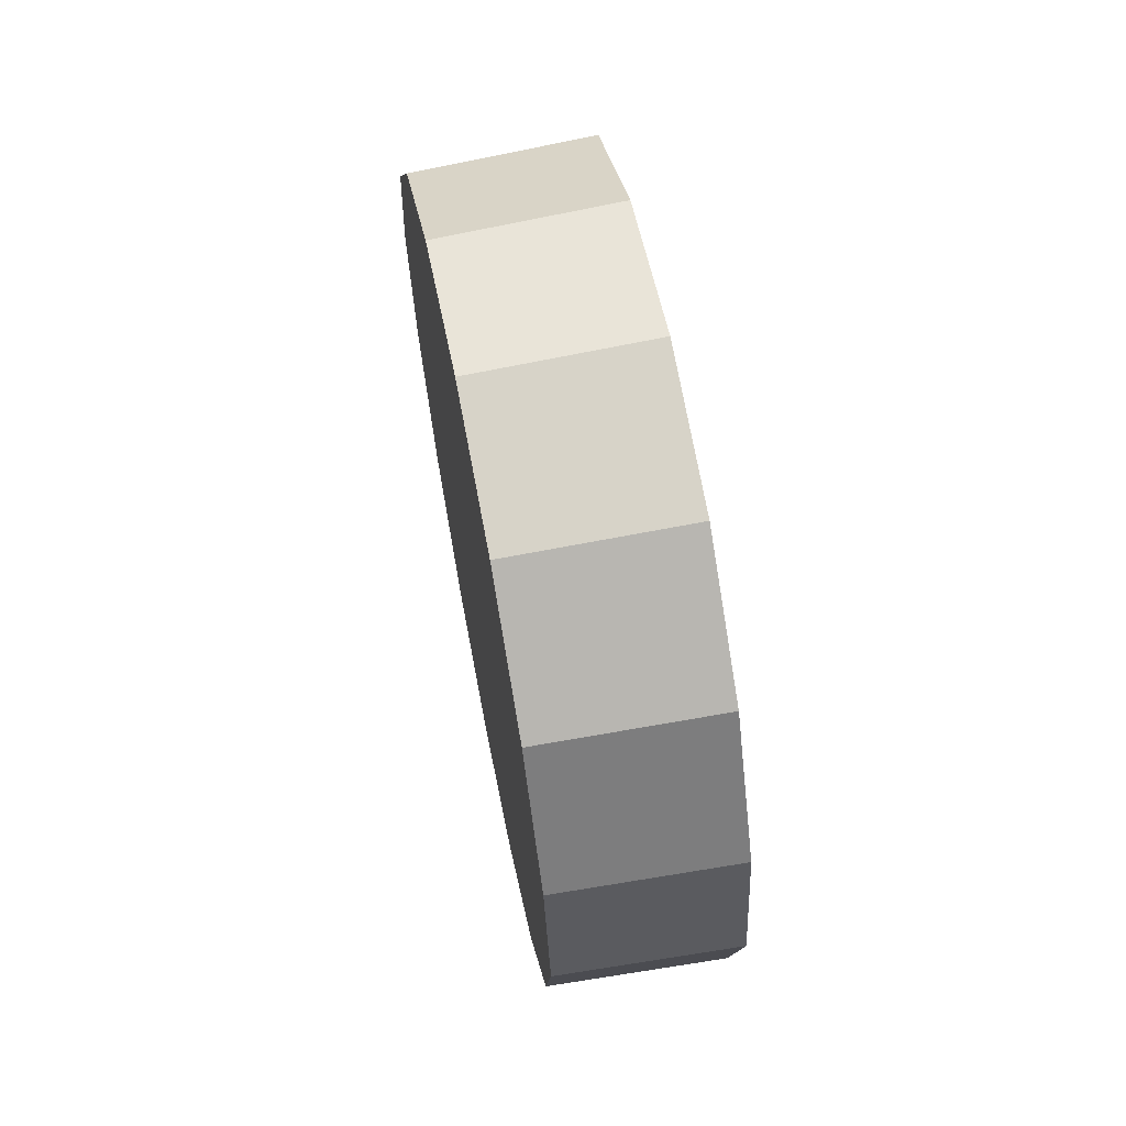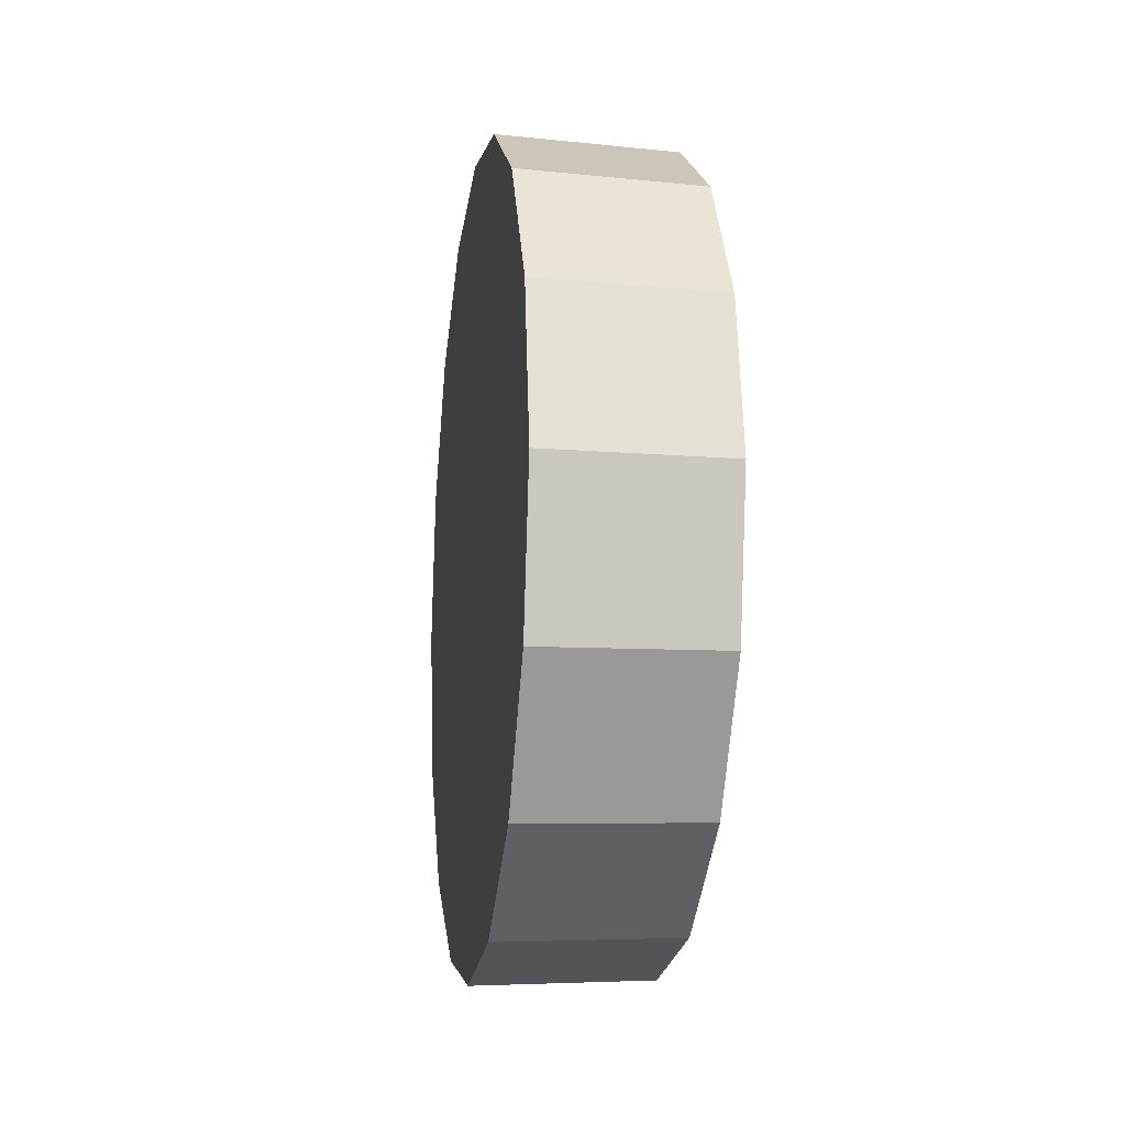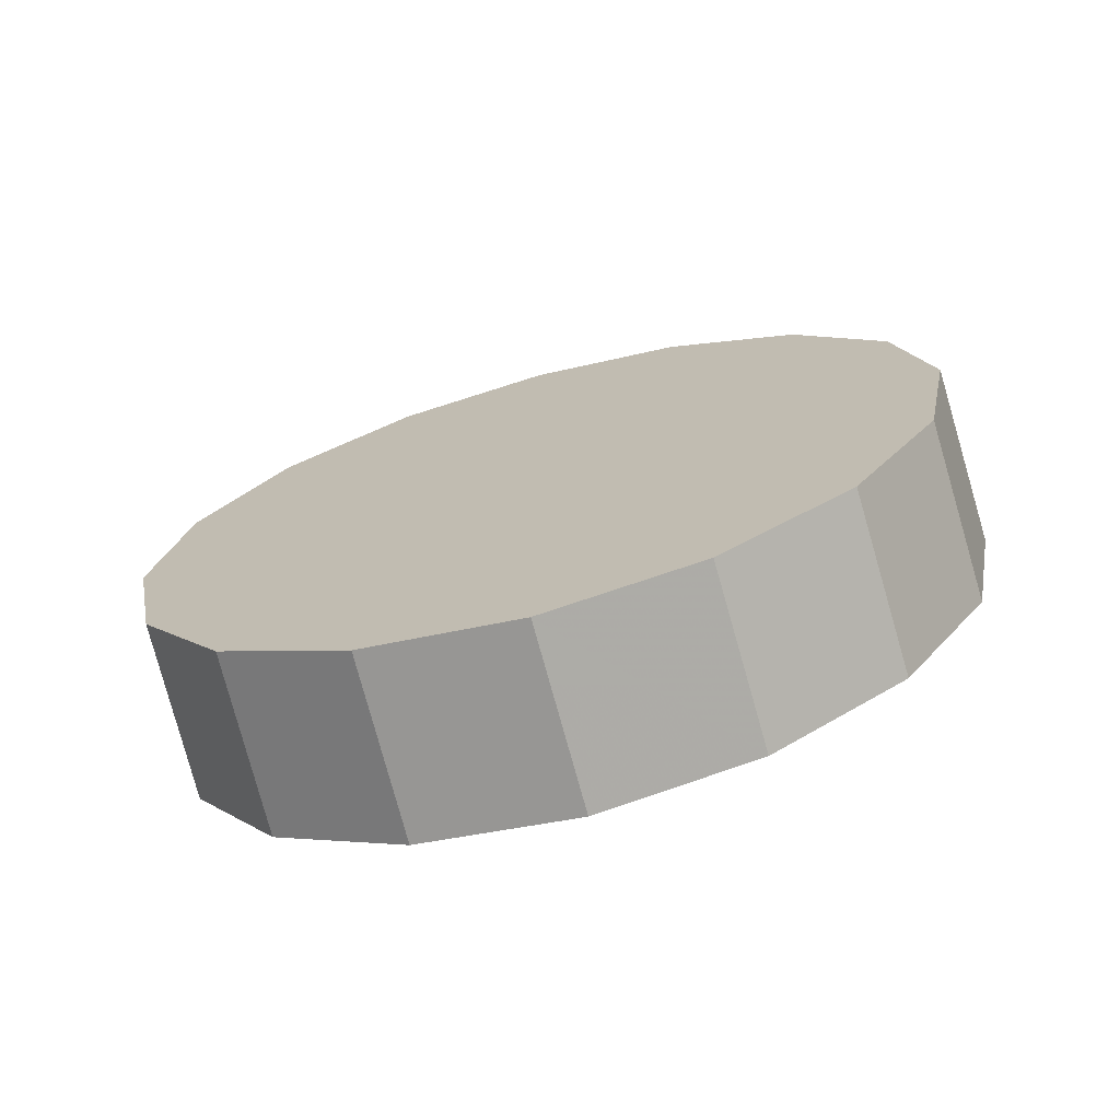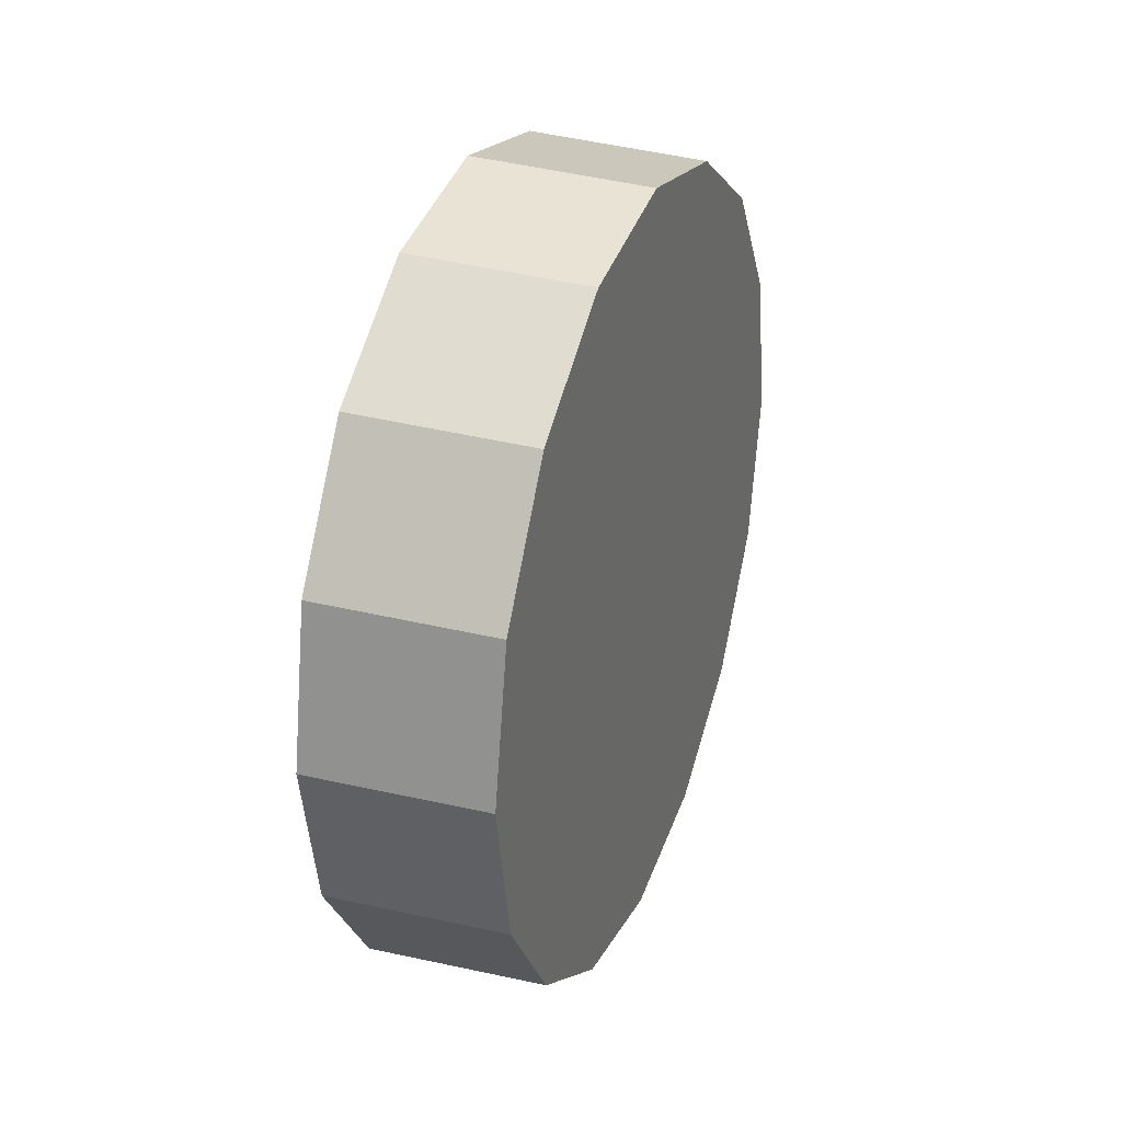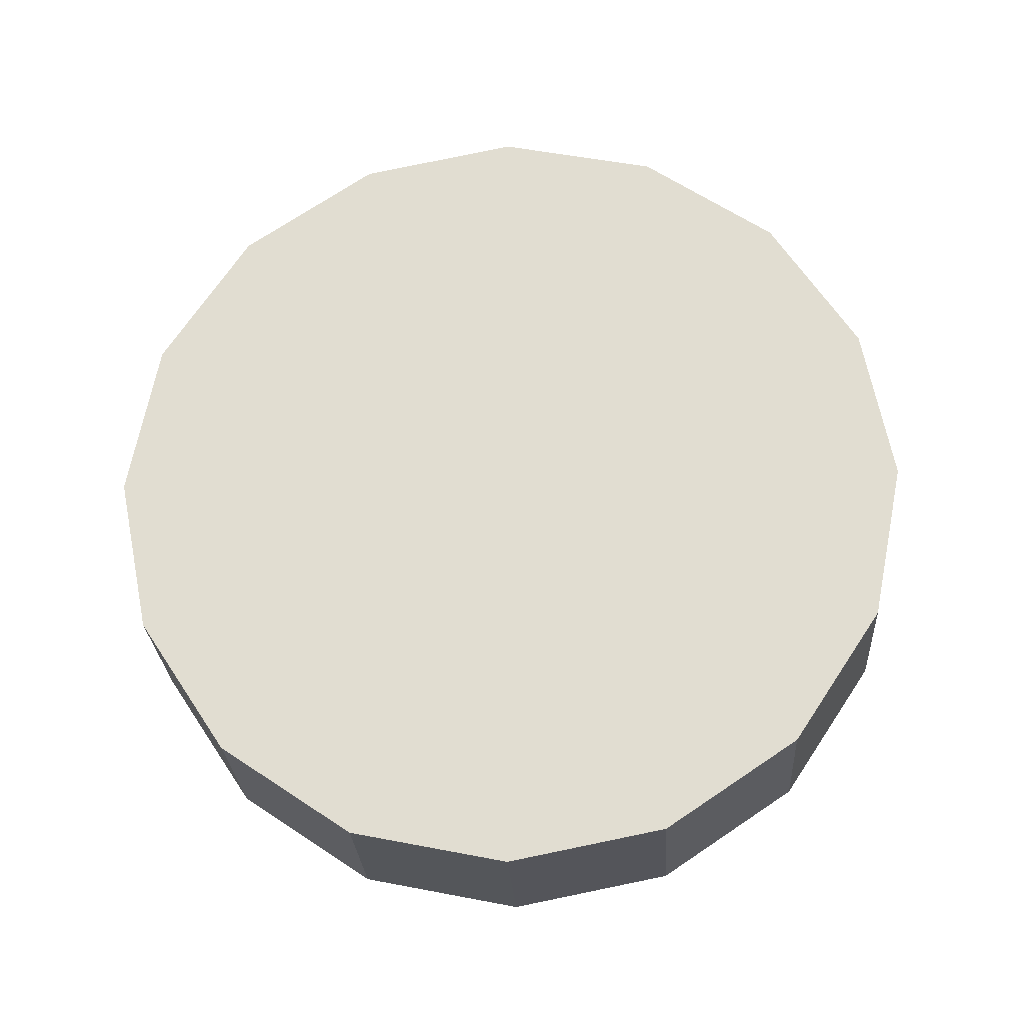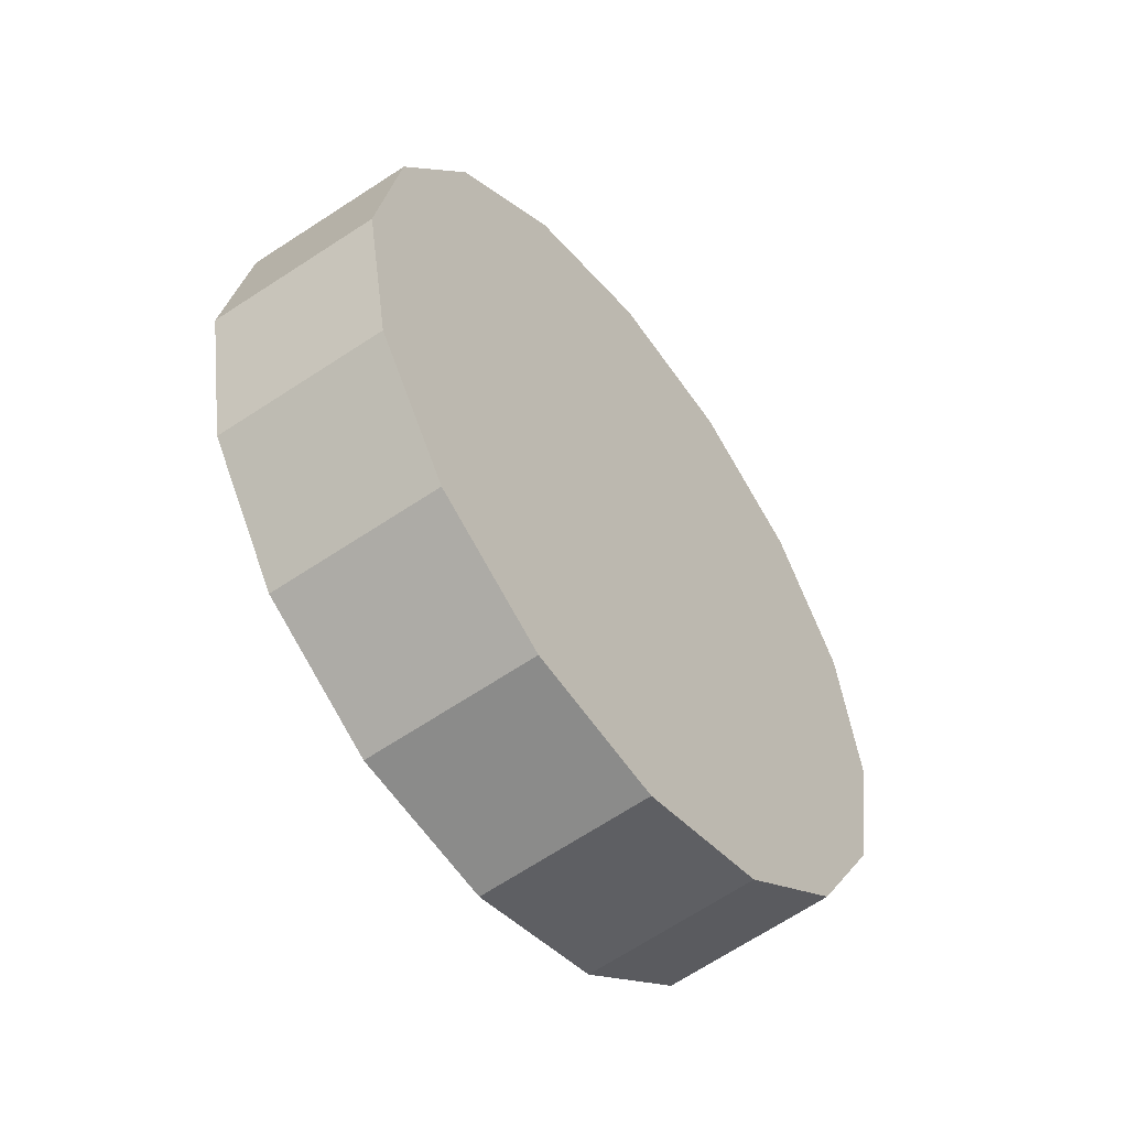
<metadata>
{"format":"obj","ext":"obj","renderer":"f3d","projection":"perspective","resolution":1024,"background":"white","views":[{"elev":65.3,"azim":-11.1,"up":"+Y"},{"elev":-12.8,"azim":171.3,"up":"+Z"},{"elev":-71.4,"azim":-74.8,"up":"+Z"},{"elev":31.0,"azim":-159.8,"up":"+Z"},{"elev":-22.4,"azim":-87.1,"up":"+Z"},{"elev":-54.3,"azim":-143.1,"up":"+Z"}]}
</metadata>
<code>
v 2.232 0.1497 2.946
v 2.232 0.182 2.94
v 2.232 0.2093 2.921
v 2.232 0.2276 2.894
v 2.232 0.234 2.862
v 2.232 0.2276 2.829
v 2.232 0.2093 2.802
v 2.232 0.182 2.784
v 2.232 0.1497 2.777
v 2.232 0.1174 2.784
v 2.232 0.09008 2.802
v 2.232 0.0718 2.829
v 2.232 0.06539 2.862
v 2.232 0.0718 2.894
v 2.232 0.09008 2.921
v 2.232 0.1174 2.94
v 2.232 0.1497 2.862
v 2.232 0.1497 2.862
v 2.232 0.1497 2.862
v 2.232 0.1497 2.862
v 2.232 0.1497 2.862
v 2.232 0.1497 2.862
v 2.232 0.1497 2.862
v 2.232 0.1497 2.862
v 2.232 0.1497 2.862
v 2.232 0.1497 2.862
v 2.232 0.1497 2.862
v 2.232 0.1497 2.862
v 2.232 0.1497 2.862
v 2.232 0.1497 2.862
v 2.232 0.1497 2.862
v 2.232 0.1497 2.862
v 2.195 0.1497 2.945
v 2.195 0.1815 2.938
v 2.195 0.2084 2.92
v 2.195 0.2264 2.893
v 2.195 0.2327 2.862
v 2.195 0.2264 2.83
v 2.195 0.2084 2.803
v 2.195 0.1815 2.785
v 2.195 0.1497 2.779
v 2.195 0.1179 2.785
v 2.195 0.09102 2.803
v 2.195 0.07303 2.83
v 2.195 0.06672 2.862
v 2.195 0.07303 2.893
v 2.195 0.09102 2.92
v 2.195 0.1179 2.938
v 2.195 0.1497 2.862
v 2.195 0.1497 2.862
v 2.195 0.1497 2.862
v 2.195 0.1497 2.862
v 2.195 0.1497 2.862
v 2.195 0.1497 2.862
v 2.195 0.1497 2.862
v 2.195 0.1497 2.862
v 2.195 0.1497 2.862
v 2.195 0.1497 2.862
v 2.195 0.1497 2.862
v 2.195 0.1497 2.862
v 2.195 0.1497 2.862
v 2.195 0.1497 2.862
v 2.195 0.1497 2.862
v 2.195 0.1497 2.862
f 33 34 49
f 49 34 50
f 34 35 50
f 50 35 51
f 35 36 51
f 51 36 52
f 36 37 52
f 52 37 53
f 37 38 53
f 53 38 54
f 38 39 54
f 54 39 55
f 39 40 55
f 55 40 56
f 40 41 56
f 56 41 57
f 41 42 57
f 57 42 58
f 42 43 58
f 58 43 59
f 43 44 59
f 59 44 60
f 44 45 60
f 60 45 61
f 45 46 61
f 61 46 62
f 46 47 62
f 62 47 63
f 47 48 63
f 63 48 64
f 48 33 64
f 64 33 49
f 2 1 17
f 2 17 18
f 3 2 18
f 3 18 19
f 4 3 19
f 4 19 20
f 5 4 20
f 5 20 21
f 6 5 21
f 6 21 22
f 7 6 22
f 7 22 23
f 8 7 23
f 8 23 24
f 9 8 24
f 9 24 25
f 10 9 25
f 10 25 26
f 11 10 26
f 11 26 27
f 12 11 27
f 12 27 28
f 13 12 28
f 13 28 29
f 14 13 29
f 14 29 30
f 15 14 30
f 15 30 31
f 16 15 31
f 16 31 32
f 1 16 32
f 1 32 17
f 49 50 17
f 17 50 18
f 50 51 18
f 18 51 19
f 51 52 19
f 19 52 20
f 52 53 20
f 20 53 21
f 53 54 21
f 21 54 22
f 54 55 22
f 22 55 23
f 55 56 23
f 23 56 24
f 56 57 24
f 24 57 25
f 57 58 25
f 25 58 26
f 58 59 26
f 26 59 27
f 59 60 27
f 27 60 28
f 60 61 28
f 28 61 29
f 61 62 29
f 29 62 30
f 62 63 30
f 30 63 31
f 63 64 31
f 31 64 32
f 64 49 32
f 32 49 17
f 1 2 33
f 33 2 34
f 2 3 34
f 34 3 35
f 3 4 35
f 35 4 36
f 4 5 36
f 36 5 37
f 5 6 37
f 37 6 38
f 6 7 38
f 38 7 39
f 7 8 39
f 39 8 40
f 8 9 40
f 40 9 41
f 9 10 41
f 41 10 42
f 10 11 42
f 42 11 43
f 11 12 43
f 43 12 44
f 12 13 44
f 44 13 45
f 13 14 45
f 45 14 46
f 14 15 46
f 46 15 47
f 15 16 47
f 47 16 48
f 16 1 48
f 48 1 33

</code>
